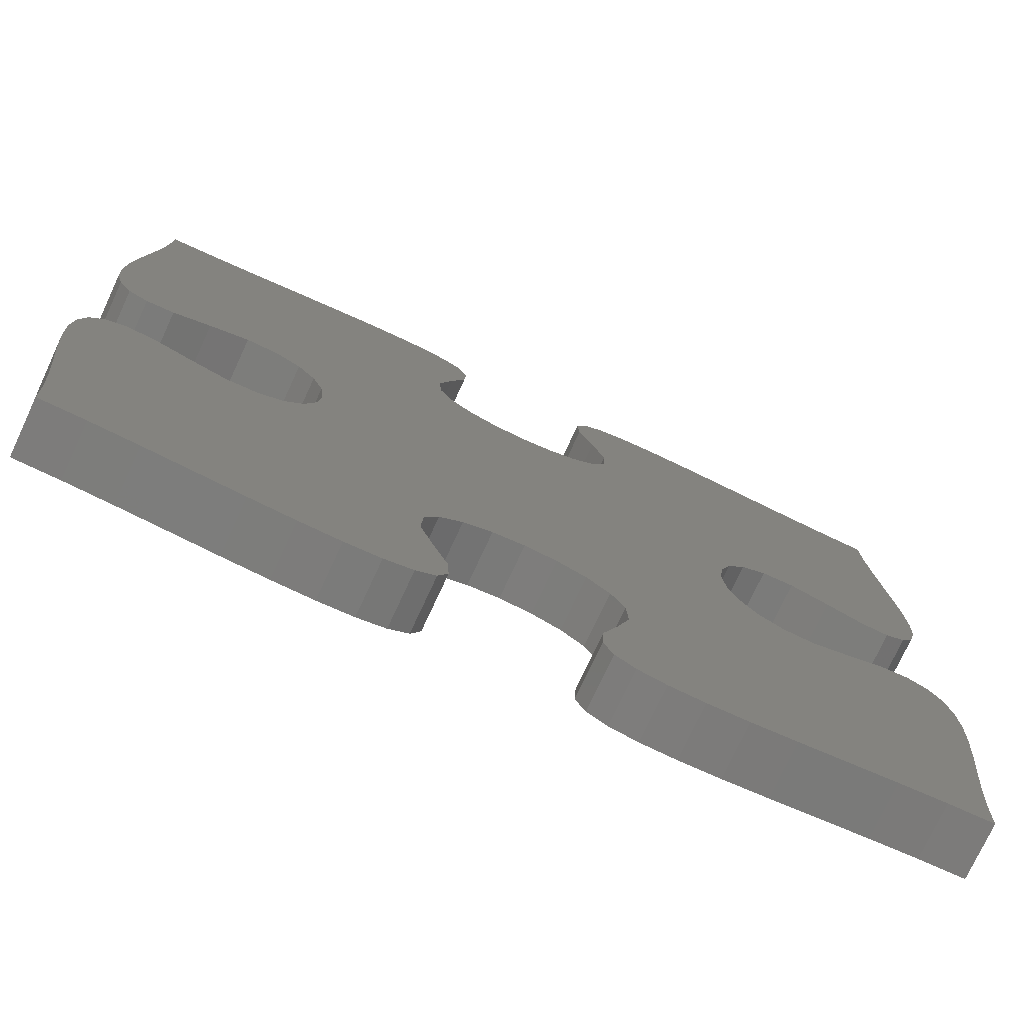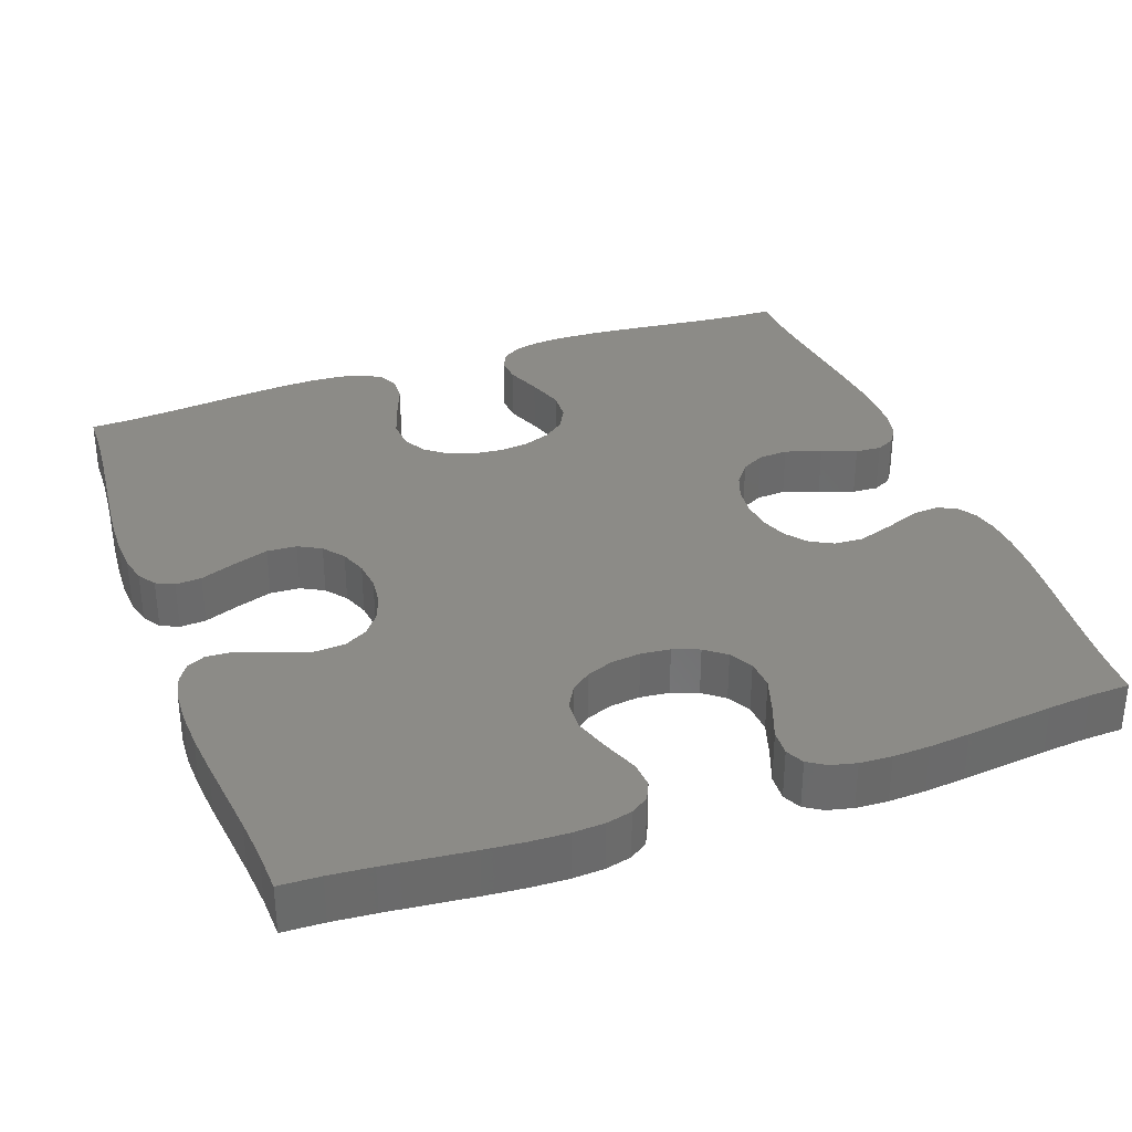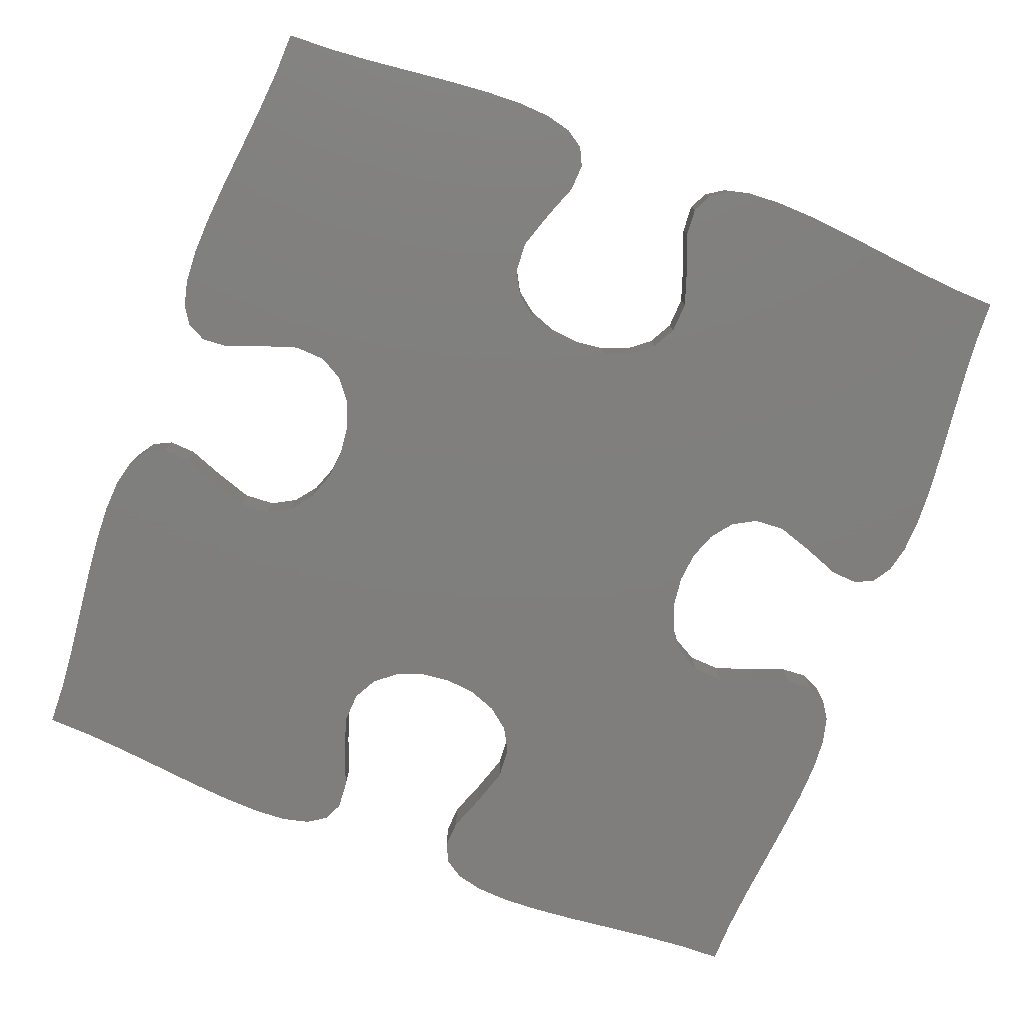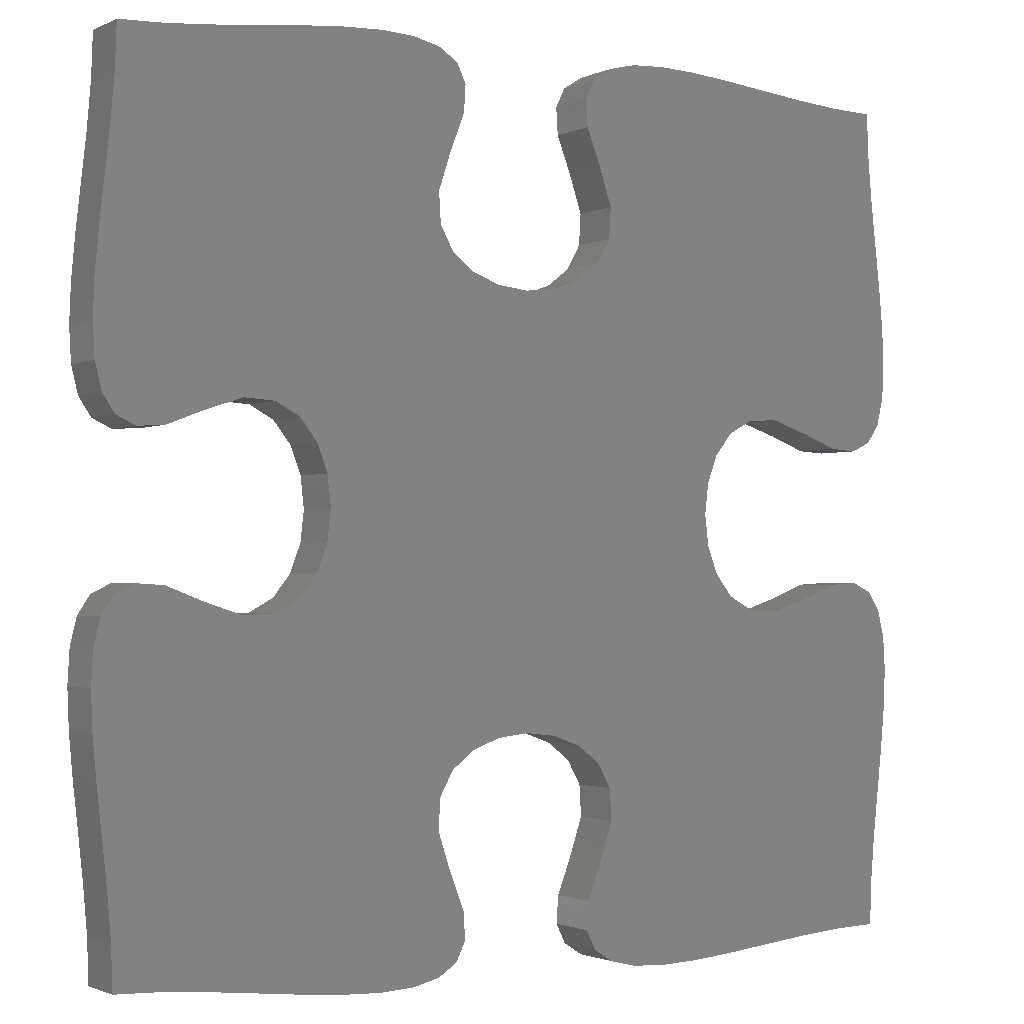
<metadata>
{"format":"stl","ext":"stl","renderer":"f3d","projection":"perspective","resolution":1024,"background":"white","views":[{"elev":-75.5,"azim":155.1,"up":"+Y"},{"elev":33.2,"azim":-110.2,"up":"+Z"},{"elev":-78.8,"azim":159.3,"up":"+Z"},{"elev":-1.6,"azim":-32.1,"up":"+Y"}]}
</metadata>
<code>
# stl→obj: 288 verts, 572 faces
v -42.69 47.8 0
v -47.62 47.62 0
v -47.8 42.69 0
v -22.29 49.82 0
v -27.16 49.38 0
v -32.29 48.81 0
v -14.02 49.78 0
v -17.86 50 0
v -8.78 47.62 0
v -10.93 49.03 0
v -7.909 42.28 0
v -7.716 45.41 0
v 7.716 45.41 0
v 7.909 42.28 0
v 9.524 38.1 0
v 10.93 49.03 0
v 8.78 47.62 0
v 17.86 50 0
v 14.02 49.78 0
v 27.16 49.38 0
v 22.29 49.82 0
v 47.8 42.69 0
v 47.62 47.62 0
v 42.69 47.8 0
v 49.82 22.29 0
v 49.38 27.16 0
v 48.81 32.29 0
v 49.78 14.02 0
v 50 17.86 0
v 47.62 8.78 0
v 49.03 10.93 0
v 42.28 7.909 0
v 45.41 7.716 0
v 45.41 -7.716 0
v 42.28 -7.909 0
v 38.1 -9.524 0
v 49.03 -10.93 0
v 47.62 -8.78 0
v 50 -17.86 0
v 49.78 -14.02 0
v 49.38 -27.16 0
v 49.82 -22.29 0
v 42.69 -47.8 0
v 47.62 -47.62 0
v 47.8 -42.69 0
v 22.29 -49.82 0
v 27.16 -49.38 0
v 32.29 -48.81 0
v 14.02 -49.78 0
v 17.86 -50 0
v 8.78 -47.62 0
v 10.93 -49.03 0
v 7.909 -42.28 0
v 7.716 -45.41 0
v -7.716 -45.41 0
v -7.909 -42.28 0
v -9.524 -38.1 0
v -10.93 -49.03 0
v -8.78 -47.62 0
v -17.86 -50 0
v -14.02 -49.78 0
v -27.16 -49.38 0
v -22.29 -49.82 0
v -47.8 -42.69 0
v -47.62 -47.62 0
v -42.69 -47.8 0
v -49.82 -22.29 0
v -49.38 -27.16 0
v -48.81 -32.29 0
v -49.78 -14.02 0
v -50 -17.86 0
v -47.62 -8.78 0
v -49.03 -10.93 0
v -42.28 -7.909 0
v -45.41 -7.716 0
v -45.41 7.716 0
v -42.28 7.909 0
v -38.1 9.524 0
v -49.03 10.93 0
v -47.62 8.78 0
v -50 17.86 0
v -49.78 14.02 0
v -49.38 27.16 0
v -49.82 22.29 0
v -48.24 37.52 0
v -37.52 48.24 0
v -9.524 38.1 0
v 10.97 33.73 0
v 32.29 48.81 0
v 37.52 48.24 0
v 48.24 37.52 0
v 38.1 9.524 0
v 33.73 -10.97 0
v 48.81 -32.29 0
v 48.24 -37.52 0
v 37.52 -48.24 0
v 9.524 -38.1 0
v -10.97 -33.73 0
v -32.29 -48.81 0
v -37.52 -48.24 0
v -48.24 -37.52 0
v -38.1 -9.524 0
v -33.73 10.97 0
v -48.81 32.29 0
v -10.97 33.73 0
v 33.73 10.97 0
v 10.97 -33.73 0
v -33.73 -10.97 0
v 10.76 30.16 0
v 30.16 -10.76 0
v -10.76 -30.16 0
v -30.16 10.76 0
v 30.16 10.76 0
v 10.76 -30.16 0
v -30.16 -10.76 0
v 9.226 27.38 0
v 27.38 9.226 0
v 27.38 -9.226 0
v 9.226 -27.38 0
v -9.226 -27.38 0
v -27.38 -9.226 0
v -27.38 9.226 0
v 6.702 25.4 0
v 25.4 6.702 0
v 25.4 -6.702 0
v 6.702 -25.4 0
v -6.702 -25.4 0
v -25.4 -6.702 0
v -25.4 6.702 0
v 3.516 24.21 0
v 24.21 -3.516 0
v -3.516 -24.21 0
v -24.21 3.516 0
v -23.81 1.311e-06 0
v -1.311e-06 23.81 0
v 23.81 1.311e-06 0
v -1.311e-06 -23.81 0
v -24.21 -3.516 0
v -3.516 24.21 0
v 24.21 3.516 0
v 3.516 -24.21 0
v -6.702 25.4 0
v -10.76 30.16 0
v -9.226 27.38 0
v -47.8 42.69 6
v -47.62 47.62 6
v -42.69 47.8 6
v -32.29 48.81 6
v -27.16 49.38 6
v -22.29 49.82 6
v -17.86 50 6
v -14.02 49.78 6
v -10.93 49.03 6
v -8.78 47.62 6
v -7.716 45.41 6
v -7.909 42.28 6
v 9.524 38.1 6
v 7.909 42.28 6
v 7.716 45.41 6
v 8.78 47.62 6
v 10.93 49.03 6
v 14.02 49.78 6
v 17.86 50 6
v 22.29 49.82 6
v 27.16 49.38 6
v 42.69 47.8 6
v 47.62 47.62 6
v 47.8 42.69 6
v 48.81 32.29 6
v 49.38 27.16 6
v 49.82 22.29 6
v 50 17.86 6
v 49.78 14.02 6
v 49.03 10.93 6
v 47.62 8.78 6
v 45.41 7.716 6
v 42.28 7.909 6
v 38.1 -9.524 6
v 42.28 -7.909 6
v 45.41 -7.716 6
v 47.62 -8.78 6
v 49.03 -10.93 6
v 49.78 -14.02 6
v 50 -17.86 6
v 49.82 -22.29 6
v 49.38 -27.16 6
v 47.8 -42.69 6
v 47.62 -47.62 6
v 42.69 -47.8 6
v 32.29 -48.81 6
v 27.16 -49.38 6
v 22.29 -49.82 6
v 17.86 -50 6
v 14.02 -49.78 6
v 10.93 -49.03 6
v 8.78 -47.62 6
v 7.716 -45.41 6
v 7.909 -42.28 6
v -9.524 -38.1 6
v -7.909 -42.28 6
v -7.716 -45.41 6
v -8.78 -47.62 6
v -10.93 -49.03 6
v -14.02 -49.78 6
v -17.86 -50 6
v -22.29 -49.82 6
v -27.16 -49.38 6
v -42.69 -47.8 6
v -47.62 -47.62 6
v -47.8 -42.69 6
v -48.81 -32.29 6
v -49.38 -27.16 6
v -49.82 -22.29 6
v -50 -17.86 6
v -49.78 -14.02 6
v -49.03 -10.93 6
v -47.62 -8.78 6
v -45.41 -7.716 6
v -42.28 -7.909 6
v -38.1 9.524 6
v -42.28 7.909 6
v -45.41 7.716 6
v -47.62 8.78 6
v -49.03 10.93 6
v -49.78 14.02 6
v -50 17.86 6
v -49.82 22.29 6
v -49.38 27.16 6
v -48.24 37.52 6
v -37.52 48.24 6
v -9.524 38.1 6
v 10.97 33.73 6
v 32.29 48.81 6
v 37.52 48.24 6
v 48.24 37.52 6
v 38.1 9.524 6
v 33.73 -10.97 6
v 48.81 -32.29 6
v 48.24 -37.52 6
v 37.52 -48.24 6
v 9.524 -38.1 6
v -10.97 -33.73 6
v -32.29 -48.81 6
v -37.52 -48.24 6
v -48.24 -37.52 6
v -38.1 -9.524 6
v -33.73 10.97 6
v -48.81 32.29 6
v -10.97 33.73 6
v 33.73 10.97 6
v 10.97 -33.73 6
v -33.73 -10.97 6
v 10.76 30.16 6
v 30.16 -10.76 6
v -10.76 -30.16 6
v -30.16 10.76 6
v 30.16 10.76 6
v 10.76 -30.16 6
v -30.16 -10.76 6
v 9.226 27.38 6
v 27.38 9.226 6
v 27.38 -9.226 6
v 9.226 -27.38 6
v -9.226 -27.38 6
v -27.38 -9.226 6
v -27.38 9.226 6
v 6.702 25.4 6
v 25.4 6.702 6
v 25.4 -6.702 6
v 6.702 -25.4 6
v -6.702 -25.4 6
v -25.4 -6.702 6
v -25.4 6.702 6
v 3.516 24.21 6
v 24.21 -3.516 6
v -3.516 -24.21 6
v -24.21 3.516 6
v -23.81 1.311e-06 6
v -1.311e-06 23.81 6
v 23.81 1.311e-06 6
v -1.311e-06 -23.81 6
v -24.21 -3.516 6
v -3.516 24.21 6
v 24.21 3.516 6
v 3.516 -24.21 6
v -6.702 25.4 6
v -10.76 30.16 6
v -9.226 27.38 6
f 1 2 3
f 4 5 6
f 7 8 4
f 9 10 7
f 11 12 9
f 13 14 15
f 16 17 13
f 18 19 16
f 20 21 18
f 22 23 24
f 25 26 27
f 28 29 25
f 30 31 28
f 32 33 30
f 34 35 36
f 37 38 34
f 39 40 37
f 41 42 39
f 43 44 45
f 46 47 48
f 49 50 46
f 51 52 49
f 53 54 51
f 55 56 57
f 58 59 55
f 60 61 58
f 62 63 60
f 64 65 66
f 67 68 69
f 70 71 67
f 72 73 70
f 74 75 72
f 76 77 78
f 79 80 76
f 81 82 79
f 83 84 81
f 1 3 85
f 4 6 86
f 9 7 4
f 87 11 9
f 13 15 88
f 18 16 13
f 89 20 18
f 22 24 90
f 25 27 91
f 30 28 25
f 92 32 30
f 34 36 93
f 39 37 34
f 94 41 39
f 43 45 95
f 46 48 96
f 51 49 46
f 97 53 51
f 55 57 98
f 60 58 55
f 99 62 60
f 64 66 100
f 67 69 101
f 72 70 67
f 102 74 72
f 76 78 103
f 81 79 76
f 104 83 81
f 1 85 104
f 9 4 86
f 105 87 9
f 18 13 88
f 90 89 18
f 91 22 90
f 30 25 91
f 106 92 30
f 39 34 93
f 95 94 39
f 96 43 95
f 51 46 96
f 107 97 51
f 60 55 98
f 100 99 60
f 101 64 100
f 72 67 101
f 108 102 72
f 81 76 103
f 1 104 81
f 9 86 1
f 18 88 109
f 91 90 18
f 106 30 91
f 39 93 110
f 96 95 39
f 107 51 96
f 60 98 111
f 101 100 60
f 108 72 101
f 81 103 112
f 9 1 81
f 91 18 109
f 113 106 91
f 96 39 110
f 114 107 96
f 101 60 111
f 115 108 101
f 9 81 112
f 91 109 116
f 117 113 91
f 96 110 118
f 119 114 96
f 101 111 120
f 121 115 101
f 9 112 122
f 91 116 123
f 124 117 91
f 96 118 125
f 126 119 96
f 101 120 127
f 128 121 101
f 9 122 129
f 91 123 130
f 96 125 131
f 101 127 132
f 9 129 133
f 124 91 130
f 126 96 131
f 128 101 132
f 9 133 134
f 124 130 135
f 126 131 136
f 128 132 137
f 9 134 138
f 124 135 139
f 126 136 140
f 128 137 141
f 105 9 138
f 124 139 142
f 126 140 124
f 128 141 126
f 143 105 138
f 126 124 142
f 138 128 126
f 144 143 138
f 126 142 144
f 144 138 126
f 145 146 147
f 148 149 150
f 150 151 152
f 152 153 154
f 154 155 156
f 157 158 159
f 159 160 161
f 161 162 163
f 163 164 165
f 166 167 168
f 169 170 171
f 171 172 173
f 173 174 175
f 175 176 177
f 178 179 180
f 180 181 182
f 182 183 184
f 184 185 186
f 187 188 189
f 190 191 192
f 192 193 194
f 194 195 196
f 196 197 198
f 199 200 201
f 201 202 203
f 203 204 205
f 205 206 207
f 208 209 210
f 211 212 213
f 213 214 215
f 215 216 217
f 217 218 219
f 220 221 222
f 222 223 224
f 224 225 226
f 226 227 228
f 229 145 147
f 230 148 150
f 150 152 154
f 154 156 231
f 232 157 159
f 159 161 163
f 163 165 233
f 234 166 168
f 235 169 171
f 171 173 175
f 175 177 236
f 237 178 180
f 180 182 184
f 184 186 238
f 239 187 189
f 240 190 192
f 192 194 196
f 196 198 241
f 242 199 201
f 201 203 205
f 205 207 243
f 244 208 210
f 245 211 213
f 213 215 217
f 217 219 246
f 247 220 222
f 222 224 226
f 226 228 248
f 248 229 147
f 230 150 154
f 154 231 249
f 232 159 163
f 163 233 234
f 234 168 235
f 235 171 175
f 175 236 250
f 237 180 184
f 184 238 239
f 239 189 240
f 240 192 196
f 196 241 251
f 242 201 205
f 205 243 244
f 244 210 245
f 245 213 217
f 217 246 252
f 247 222 226
f 226 248 147
f 147 230 154
f 253 232 163
f 163 234 235
f 235 175 250
f 254 237 184
f 184 239 240
f 240 196 251
f 255 242 205
f 205 244 245
f 245 217 252
f 256 247 226
f 226 147 154
f 253 163 235
f 235 250 257
f 254 184 240
f 240 251 258
f 255 205 245
f 245 252 259
f 256 226 154
f 260 253 235
f 235 257 261
f 262 254 240
f 240 258 263
f 264 255 245
f 245 259 265
f 266 256 154
f 267 260 235
f 235 261 268
f 269 262 240
f 240 263 270
f 271 264 245
f 245 265 272
f 273 266 154
f 274 267 235
f 275 269 240
f 276 271 245
f 277 273 154
f 274 235 268
f 275 240 270
f 276 245 272
f 278 277 154
f 279 274 268
f 280 275 270
f 281 276 272
f 282 278 154
f 283 279 268
f 284 280 270
f 285 281 272
f 282 154 249
f 286 283 268
f 268 284 270
f 270 285 272
f 282 249 287
f 286 268 270
f 270 272 282
f 282 287 288
f 288 286 270
f 270 282 288
f 2 1 146
f 1 147 146
f 1 86 147
f 86 230 147
f 86 6 230
f 6 148 230
f 6 5 148
f 5 149 148
f 5 4 149
f 4 150 149
f 4 8 150
f 8 151 150
f 8 7 151
f 7 152 151
f 7 10 152
f 10 153 152
f 10 9 153
f 9 154 153
f 9 12 154
f 12 155 154
f 12 11 155
f 11 156 155
f 11 87 156
f 87 231 156
f 87 105 231
f 105 249 231
f 105 143 249
f 143 287 249
f 143 144 287
f 144 288 287
f 144 142 288
f 142 286 288
f 142 139 286
f 139 283 286
f 139 135 283
f 135 279 283
f 135 130 279
f 130 274 279
f 130 123 274
f 123 267 274
f 123 116 267
f 116 260 267
f 116 109 260
f 109 253 260
f 109 88 253
f 88 232 253
f 88 15 232
f 15 157 232
f 15 14 157
f 14 158 157
f 14 13 158
f 13 159 158
f 13 17 159
f 17 160 159
f 17 16 160
f 16 161 160
f 16 19 161
f 19 162 161
f 19 18 162
f 18 163 162
f 18 21 163
f 21 164 163
f 21 20 164
f 20 165 164
f 20 89 165
f 89 233 165
f 89 90 233
f 90 234 233
f 90 24 234
f 24 166 234
f 24 23 166
f 23 167 166
f 23 22 167
f 22 168 167
f 22 91 168
f 91 235 168
f 91 27 235
f 27 169 235
f 27 26 169
f 26 170 169
f 26 25 170
f 25 171 170
f 25 29 171
f 29 172 171
f 29 28 172
f 28 173 172
f 28 31 173
f 31 174 173
f 31 30 174
f 30 175 174
f 30 33 175
f 33 176 175
f 33 32 176
f 32 177 176
f 32 92 177
f 92 236 177
f 92 106 236
f 106 250 236
f 106 113 250
f 113 257 250
f 113 117 257
f 117 261 257
f 117 124 261
f 124 268 261
f 124 140 268
f 140 284 268
f 140 136 284
f 136 280 284
f 136 131 280
f 131 275 280
f 131 125 275
f 125 269 275
f 125 118 269
f 118 262 269
f 118 110 262
f 110 254 262
f 110 93 254
f 93 237 254
f 93 36 237
f 36 178 237
f 36 35 178
f 35 179 178
f 35 34 179
f 34 180 179
f 34 38 180
f 38 181 180
f 38 37 181
f 37 182 181
f 37 40 182
f 40 183 182
f 40 39 183
f 39 184 183
f 39 42 184
f 42 185 184
f 42 41 185
f 41 186 185
f 41 94 186
f 94 238 186
f 94 95 238
f 95 239 238
f 95 45 239
f 45 187 239
f 45 44 187
f 44 188 187
f 44 43 188
f 43 189 188
f 43 96 189
f 96 240 189
f 96 48 240
f 48 190 240
f 48 47 190
f 47 191 190
f 47 46 191
f 46 192 191
f 46 50 192
f 50 193 192
f 50 49 193
f 49 194 193
f 49 52 194
f 52 195 194
f 52 51 195
f 51 196 195
f 51 54 196
f 54 197 196
f 54 53 197
f 53 198 197
f 53 97 198
f 97 241 198
f 97 107 241
f 107 251 241
f 107 114 251
f 114 258 251
f 114 119 258
f 119 263 258
f 119 126 263
f 126 270 263
f 126 141 270
f 141 285 270
f 141 137 285
f 137 281 285
f 137 132 281
f 132 276 281
f 132 127 276
f 127 271 276
f 127 120 271
f 120 264 271
f 120 111 264
f 111 255 264
f 111 98 255
f 98 242 255
f 98 57 242
f 57 199 242
f 57 56 199
f 56 200 199
f 56 55 200
f 55 201 200
f 55 59 201
f 59 202 201
f 59 58 202
f 58 203 202
f 58 61 203
f 61 204 203
f 61 60 204
f 60 205 204
f 60 63 205
f 63 206 205
f 63 62 206
f 62 207 206
f 62 99 207
f 99 243 207
f 99 100 243
f 100 244 243
f 100 66 244
f 66 208 244
f 66 65 208
f 65 209 208
f 65 64 209
f 64 210 209
f 64 101 210
f 101 245 210
f 101 69 245
f 69 211 245
f 69 68 211
f 68 212 211
f 68 67 212
f 67 213 212
f 67 71 213
f 71 214 213
f 71 70 214
f 70 215 214
f 70 73 215
f 73 216 215
f 73 72 216
f 72 217 216
f 72 75 217
f 75 218 217
f 75 74 218
f 74 219 218
f 74 102 219
f 102 246 219
f 102 108 246
f 108 252 246
f 108 115 252
f 115 259 252
f 115 121 259
f 121 265 259
f 121 128 265
f 128 272 265
f 128 138 272
f 138 282 272
f 138 134 282
f 134 278 282
f 134 133 278
f 133 277 278
f 133 129 277
f 129 273 277
f 129 122 273
f 122 266 273
f 122 112 266
f 112 256 266
f 112 103 256
f 103 247 256
f 103 78 247
f 78 220 247
f 78 77 220
f 77 221 220
f 77 76 221
f 76 222 221
f 76 80 222
f 80 223 222
f 80 79 223
f 79 224 223
f 79 82 224
f 82 225 224
f 82 81 225
f 81 226 225
f 81 84 226
f 84 227 226
f 84 83 227
f 83 228 227
f 83 104 228
f 104 248 228
f 104 85 248
f 85 229 248
f 85 3 229
f 3 145 229
f 3 2 145
f 2 146 145

</code>
